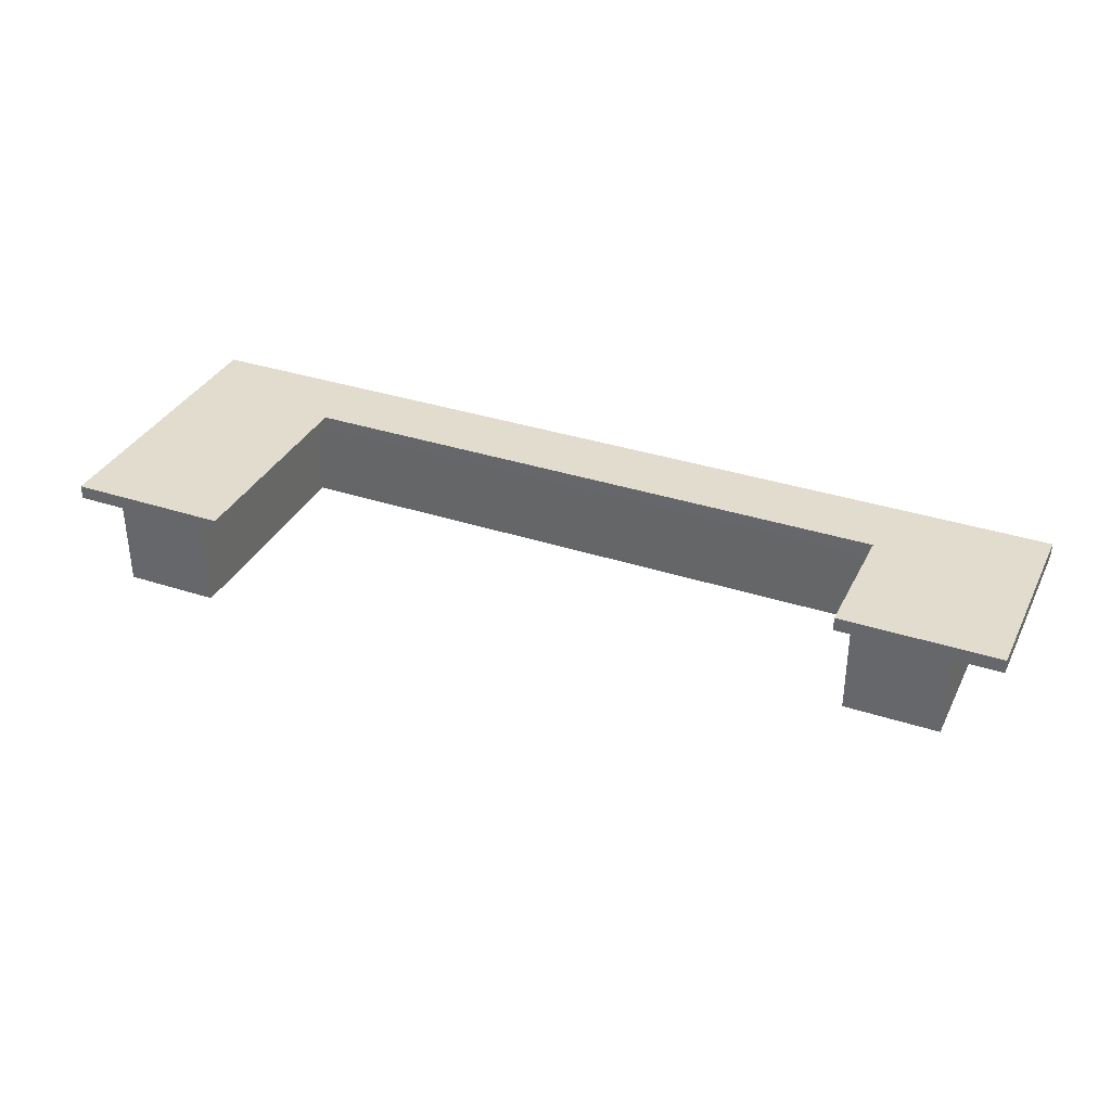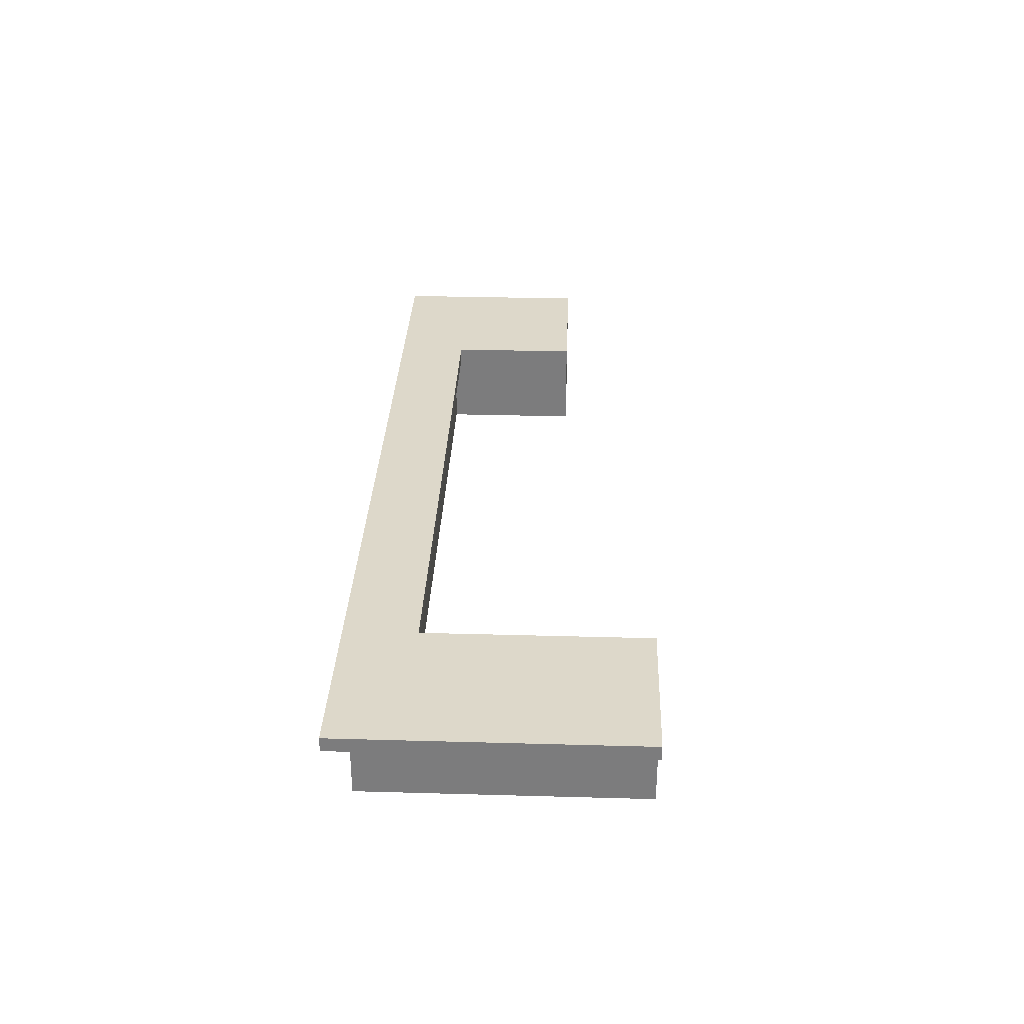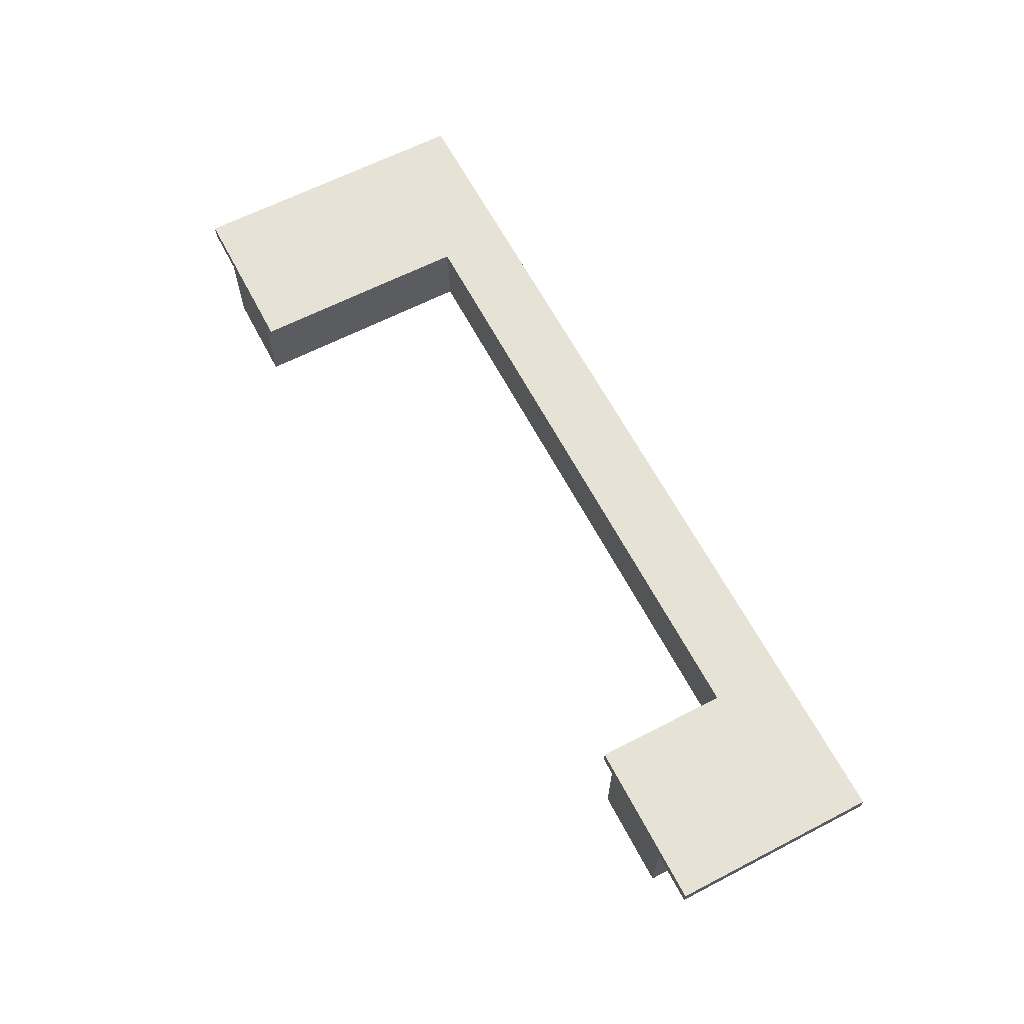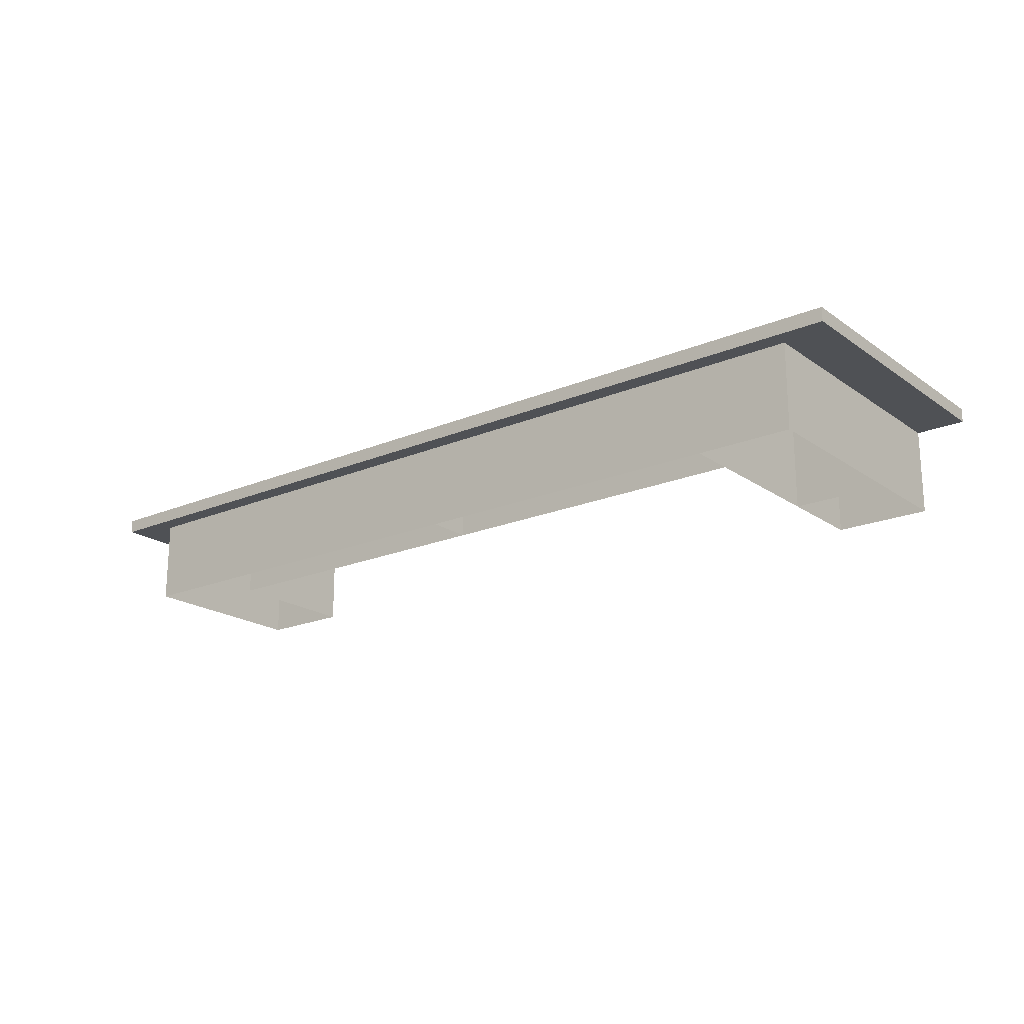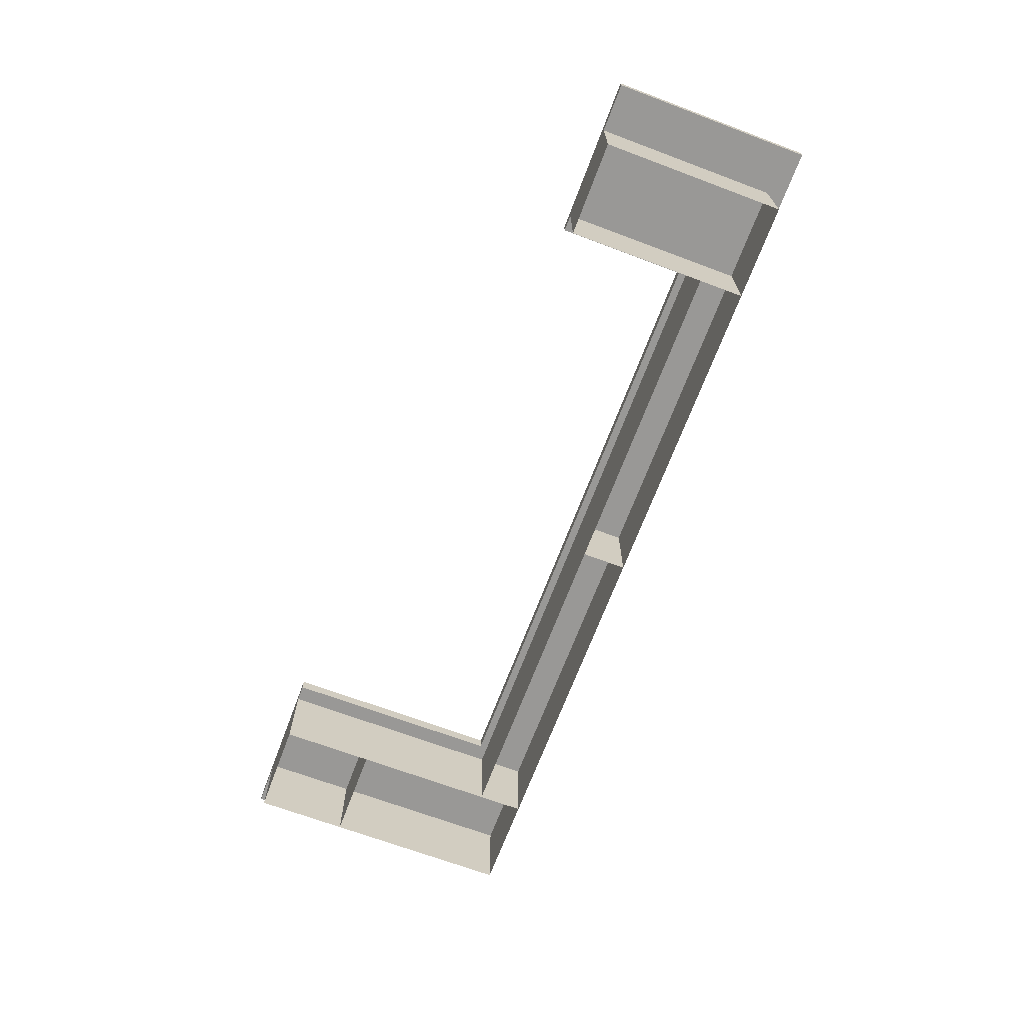
<metadata>
{"format":"obj","ext":"obj","renderer":"f3d","projection":"perspective","resolution":1024,"background":"white","views":[{"elev":34.6,"azim":23.7,"up":"+Y"},{"elev":31.0,"azim":-87.7,"up":"+Y"},{"elev":63.3,"azim":62.4,"up":"+Y"},{"elev":-19.7,"azim":-141.9,"up":"+Y"},{"elev":-68.6,"azim":69.4,"up":"+Y"}]}
</metadata>
<code>
g default
v 59.32 0.1723 27.69
v 61.73 0.1723 27.69
v 59.32 2.341 27.69
v 61.73 2.341 27.69
v 59.32 2.341 23.01
v 61.73 2.341 23.01
v 59.32 0.1723 23.01
v 61.73 0.1723 23.01
v 59.32 2.341 27.69
v 61.73 2.341 27.69
v 61.73 2.341 23.01
v 59.32 2.341 23.01
v 59.32 2.341 24.17
v 61.73 2.341 24.17
v 59.32 0.1723 24.15
v 61.73 0.1723 24.15
v 61.73 2.341 24.17
v 59.32 2.341 24.17
v 59.32 0.1723 27.69
v 61.73 0.1723 27.69
v 61.73 2.341 27.69
v 59.32 2.341 27.69
v 59.32 2.341 27.69
v 61.73 2.341 27.69
v 61.73 2.341 24.17
v 59.32 2.341 24.17
v 59.32 2.341 23.01
v 61.73 2.341 23.01
v 61.73 0.1723 23.01
v 59.32 0.1723 23.01
v 61.73 0.1723 24.15
v 59.32 0.1723 24.15
v 61.73 2.341 24.17
v 59.32 2.341 24.17
v 59.32 2.341 23.01
v 61.73 2.341 23.01
v 51.14 0.1723 23.01
v 51.14 0.1723 24.15
v 51.14 2.341 24.17
v 51.14 2.341 23.01
v 59.32 0.1723 27.69
v 61.73 0.1723 27.69
v 61.73 2.341 27.69
v 59.32 2.341 27.69
v 59.32 2.341 27.69
v 61.73 2.341 27.69
v 61.73 2.341 24.17
v 59.32 2.341 24.17
v 59.32 2.341 23.01
v 61.73 2.341 23.01
v 61.73 0.1723 23.01
v 59.32 0.1723 23.01
v 61.73 0.1723 24.15
v 59.32 0.1723 24.15
v 61.73 2.341 24.17
v 51.14 0.1723 23.01
v 51.14 0.1723 24.15
v 51.14 2.341 24.17
v 51.14 2.341 23.01
v 59.32 2.341 23.01
v 61.73 2.341 23.01
v 59.32 2.341 24.17
v 59.32 0.1723 27.69
v 59.32 2.341 27.69
v 61.73 2.341 27.69
v 61.73 0.1723 27.69
v 59.32 2.341 27.69
v 59.32 2.341 24.17
v 61.73 2.341 24.17
v 61.73 2.341 27.69
v 59.32 2.341 23.01
v 59.32 0.1723 23.01
v 61.73 0.1723 23.01
v 61.73 2.341 23.01
v 59.32 0.1723 24.15
v 61.73 0.1723 24.15
v 61.73 2.341 24.17
v 59.32 2.341 24.17
v 61.73 2.341 23.01
v 59.32 2.341 23.01
v 59.32 2.696 27.69
v 61.73 2.696 27.69
v 61.73 2.696 24.17
v 59.32 2.696 24.17
v 61.73 2.696 23.01
v 59.32 2.696 23.01
v 59.32 2.696 24.17
v 59.32 2.696 23.01
v 51.14 2.696 23.01
v 51.14 2.696 24.17
v 61.73 2.341 27.69
v 61.73 2.341 24.17
v 61.73 2.696 24.17
v 61.73 2.696 27.69
v 61.73 2.341 23.01
v 61.73 2.696 23.01
v 59.32 2.341 23.01
v 59.32 2.696 23.01
v 59.32 2.341 23.01
v 51.14 2.341 23.01
v 51.14 2.696 23.01
v 59.32 2.696 23.01
v 59.32 2.341 22.55
v 61.73 2.341 22.55
v 59.32 2.696 22.55
v 61.73 2.696 22.55
v 59.32 2.341 22.55
v 51.14 2.341 22.55
v 51.14 2.696 22.55
v 59.32 2.696 22.55
v 62.97 2.341 27.69
v 62.97 2.341 24.17
v 62.97 2.696 24.17
v 62.97 2.696 27.69
v 62.97 2.341 23.01
v 62.97 2.696 23.01
v 62.97 2.341 22.55
v 62.97 2.696 22.55
v 58.9 2.341 27.69
v 58.9 2.341 24.17
v 58.9 2.696 27.69
v 58.9 2.696 24.17
v 59.32 2.341 24.37
v 51.14 2.341 24.37
v 59.32 2.696 24.37
v 51.14 2.696 24.37
v 42.97 0.1723 30.01
v 40.56 0.1723 30.01
v 40.56 2.341 30.01
v 42.97 2.341 30.01
v 42.97 2.696 30.01
v 40.56 2.696 30.01
v 40.56 2.696 24.17
v 42.97 2.696 24.17
v 42.97 2.341 23.01
v 40.56 2.341 23.01
v 40.56 0.1723 23.01
v 42.97 0.1723 23.01
v 40.56 0.1723 24.15
v 42.97 0.1723 24.15
v 40.56 2.341 24.17
v 51.14 0.1723 23.01
v 51.14 0.1723 24.15
v 51.14 2.341 24.17
v 51.14 2.341 23.01
v 40.56 2.341 30.01
v 42.97 2.341 30.01
v 40.56 2.341 24.17
v 42.97 2.341 23.01
v 40.56 2.341 23.01
v 42.97 2.341 24.17
v 42.97 2.341 24.17
v 40.56 2.696 23.01
v 42.97 2.696 23.01
v 42.97 0.1723 27.69
v 42.97 2.341 27.69
v 40.56 2.341 27.69
v 40.56 0.1723 27.69
v 42.97 2.341 27.69
v 42.97 2.341 24.17
v 40.56 2.341 24.17
v 40.56 2.341 27.69
v 42.97 2.341 23.01
v 42.97 0.1723 23.01
v 40.56 0.1723 23.01
v 40.56 2.341 23.01
v 42.97 0.1723 24.15
v 40.56 0.1723 24.15
v 40.56 2.341 24.17
v 42.97 2.341 24.17
v 40.56 2.341 23.01
v 42.97 2.341 23.01
v 42.97 2.696 24.17
v 42.97 2.696 23.01
v 51.14 2.696 23.01
v 51.14 2.696 24.17
v 42.97 0.1723 27.69
v 42.97 2.341 27.69
v 40.56 2.341 27.69
v 40.56 0.1723 27.69
v 42.97 2.341 27.69
v 42.97 2.341 24.17
v 40.56 2.341 24.17
v 40.56 2.341 27.69
v 42.97 2.341 23.01
v 42.97 0.1723 23.01
v 40.56 0.1723 23.01
v 40.56 2.341 23.01
v 42.97 0.1723 24.15
v 40.56 0.1723 24.15
v 40.56 2.341 24.17
v 51.14 0.1723 23.01
v 51.14 2.341 23.01
v 51.14 2.341 24.17
v 51.14 0.1723 24.15
v 40.56 2.341 23.01
v 42.97 2.341 23.01
v 42.97 2.341 24.17
v 42.97 0.1723 27.69
v 40.56 0.1723 27.69
v 40.56 2.341 27.69
v 42.97 2.341 27.69
v 42.97 2.341 27.69
v 40.56 2.341 27.69
v 40.56 2.341 24.17
v 42.97 2.341 24.17
v 42.97 2.341 23.01
v 40.56 2.341 23.01
v 40.56 0.1723 23.01
v 42.97 0.1723 23.01
v 40.56 0.1723 24.15
v 42.97 0.1723 24.15
v 40.56 2.341 24.17
v 42.97 2.341 24.17
v 42.97 2.341 23.01
v 40.56 2.341 23.01
v 39.32 2.341 30.01
v 39.32 2.341 24.17
v 39.32 2.696 24.17
v 39.32 2.696 30.01
v 43.39 2.341 24.17
v 43.39 2.341 30.01
v 43.39 2.696 30.01
v 43.39 2.696 24.17
v 39.32 2.341 23.01
v 39.32 2.696 23.01
v 40.56 2.341 22.55
v 42.97 2.341 22.55
v 42.97 2.696 22.55
v 40.56 2.696 22.55
v 42.97 2.341 22.55
v 51.14 2.341 22.55
v 51.14 2.696 22.55
v 42.97 2.696 22.55
v 51.14 2.341 24.37
v 42.97 2.341 24.37
v 42.97 2.696 24.37
v 51.14 2.696 24.37
v 40.56 2.341 24.17
v 40.56 2.341 30.01
v 40.56 2.696 30.01
v 40.56 2.696 24.17
v 40.56 2.341 23.01
v 40.56 2.696 23.01
v 42.97 2.341 23.01
v 42.97 2.696 23.01
v 51.14 2.341 23.01
v 42.97 2.341 23.01
v 51.14 2.696 23.01
v 42.97 2.696 23.01
v 39.32 2.341 22.55
v 39.32 2.696 22.55
g Kitchen1 Kitchen
f 44 41 43
f 43 41 42
f 121 81 84
f 81 82 84
f 84 82 83
f 50 52 49
f 49 52 59
f 52 50 51
f 53 55 42
f 42 55 43
f 56 57 59
f 59 57 58
f 43 46 44
f 46 45 44
f 55 47 43
f 47 46 43
f 49 60 50
f 60 61 50
f 62 48 49
f 48 60 49
f 86 84 85
f 85 84 83
f 55 53 50
f 50 53 51
f 54 41 62
f 62 41 44
f 55 50 47
f 50 61 47
f 62 44 48
f 44 45 48
f 66 63 65
f 65 63 64
f 70 67 69
f 69 67 68
f 74 71 73
f 73 71 72
f 65 77 66
f 66 77 76
f 72 71 75
f 75 71 78
f 67 70 64
f 70 65 64
f 70 69 65
f 69 77 65
f 79 80 74
f 80 71 74
f 80 68 71
f 68 78 71
f 69 68 79
f 79 68 80
f 77 74 76
f 76 74 73
f 64 63 78
f 78 63 75
f 79 74 69
f 74 77 69
f 67 64 68
f 64 78 68
f 57 54 58
f 58 54 62
f 125 87 90
f 87 88 90
f 90 88 89
f 59 52 56
f 20 19 21
f 21 19 22
f 24 23 25
f 25 23 26
f 28 27 30
f 30 27 40
f 28 30 29
f 21 33 20
f 20 33 31
f 37 40 38
f 38 40 39
f 23 24 22
f 24 21 22
f 28 33 25
f 33 21 25
f 21 24 25
f 36 35 28
f 35 27 28
f 22 34 26
f 34 27 26
f 27 35 26
f 25 26 36
f 36 26 35
f 33 28 31
f 31 28 29
f 22 19 34
f 34 19 32
f 25 36 28
f 26 23 22
f 3 1 4
f 4 1 2
f 18 9 17
f 17 9 10
f 7 5 8
f 8 5 6
f 16 14 2
f 2 14 4
f 7 15 5
f 5 15 13
f 4 10 3
f 10 9 3
f 10 4 17
f 6 17 14
f 17 4 14
f 5 12 6
f 12 11 6
f 12 5 18
f 3 18 13
f 18 5 13
f 12 18 11
f 11 18 17
f 14 16 6
f 6 16 8
f 15 1 13
f 13 1 3
f 11 17 6
f 9 18 3
f 34 32 39
f 39 32 38
f 27 34 40
f 40 34 39
f 30 40 37
f 81 45 82
f 82 45 46
f 114 111 113
f 113 111 112
f 122 120 121
f 121 120 119
f 112 115 113
f 113 115 116
f 116 115 118
f 103 106 104
f 104 106 117
f 106 103 105
f 86 60 84
f 84 60 48
f 49 87 62
f 62 87 123
f 87 49 88
f 110 107 109
f 109 107 108
f 59 58 89
f 89 58 90
f 90 58 126
f 126 124 125
f 125 124 123
f 47 92 46
f 92 91 46
f 82 94 83
f 94 93 83
f 46 91 82
f 91 94 82
f 61 95 47
f 95 92 47
f 83 93 85
f 93 96 85
f 60 97 61
f 97 95 61
f 86 98 60
f 98 97 60
f 85 96 86
f 96 98 86
f 59 100 49
f 100 99 49
f 89 101 59
f 101 100 59
f 88 102 89
f 102 101 89
f 49 99 88
f 99 102 88
f 97 104 95
f 95 104 115
f 104 97 103
f 103 97 105
f 105 97 98
f 98 96 105
f 105 96 106
f 106 96 118
f 118 115 117
f 107 99 108
f 108 99 100
f 108 100 109
f 109 100 101
f 109 101 110
f 110 101 102
f 110 102 107
f 107 102 99
f 111 91 112
f 112 91 92
f 113 93 114
f 114 93 94
f 114 94 111
f 111 94 91
f 112 92 115
f 115 92 95
f 116 96 113
f 113 96 93
f 115 104 117
f 117 106 118
f 118 96 116
f 120 48 119
f 119 48 45
f 119 45 121
f 121 45 81
f 121 84 122
f 122 84 120
f 120 84 48
f 124 58 123
f 123 58 62
f 123 87 125
f 125 90 126
f 126 58 124
f 128 127 129
f 129 127 130
f 223 134 131
f 134 132 131
f 136 135 138
f 138 135 145
f 136 138 137
f 129 141 128
f 128 141 139
f 142 145 143
f 143 145 144
f 147 146 130
f 146 129 130
f 136 141 148
f 141 129 148
f 129 146 148
f 150 149 136
f 149 135 136
f 149 152 135
f 152 151 135
f 133 134 153
f 153 134 154
f 141 136 139
f 139 136 137
f 130 127 151
f 151 127 140
f 148 150 136
f 147 130 152
f 130 151 152
f 156 155 157
f 157 155 158
f 160 162 161
f 164 163 165
f 165 163 166
f 168 169 158
f 158 169 157
f 164 167 163
f 163 167 170
f 157 162 156
f 162 159 156
f 169 161 157
f 161 162 157
f 163 172 166
f 172 171 166
f 170 160 163
f 160 172 163
f 172 160 171
f 171 160 161
f 169 168 166
f 166 168 165
f 167 155 170
f 170 155 156
f 169 166 161
f 166 171 161
f 170 156 160
f 156 159 160
f 151 140 144
f 144 140 143
f 237 176 173
f 176 174 173
f 174 176 175
f 138 145 142
f 178 177 179
f 179 177 180
f 182 184 183
f 188 186 185
f 185 186 193
f 186 188 187
f 190 191 180
f 180 191 179
f 192 195 193
f 193 195 194
f 179 184 178
f 184 181 178
f 191 183 179
f 183 184 179
f 185 197 188
f 197 196 188
f 198 182 185
f 182 197 185
f 197 182 196
f 196 182 183
f 191 190 188
f 188 190 187
f 189 177 198
f 198 177 178
f 191 188 183
f 188 196 183
f 198 178 182
f 178 181 182
f 200 199 201
f 201 199 202
f 204 206 205
f 208 207 209
f 209 207 210
f 201 213 200
f 200 213 211
f 210 207 212
f 212 207 214
f 203 204 202
f 204 201 202
f 204 205 201
f 205 213 201
f 216 215 208
f 215 207 208
f 202 214 206
f 214 207 206
f 207 215 206
f 205 206 216
f 216 206 215
f 213 208 211
f 211 208 209
f 202 199 214
f 214 199 212
f 216 208 205
f 208 213 205
f 206 203 202
f 195 189 194
f 194 189 198
f 194 198 193
f 193 198 185
f 193 186 192
f 146 147 131
f 131 147 222
f 146 131 132
f 218 217 219
f 219 217 220
f 222 221 223
f 223 221 224
f 218 219 225
f 219 226 225
f 225 226 252
f 228 227 230
f 230 227 251
f 228 230 229
f 152 149 134
f 134 149 154
f 135 151 173
f 173 151 236
f 135 173 174
f 232 231 233
f 233 231 234
f 145 175 144
f 175 176 144
f 144 176 238
f 236 235 237
f 237 235 238
f 240 239 146
f 239 148 146
f 242 241 133
f 241 132 133
f 241 240 132
f 240 146 132
f 239 243 148
f 243 150 148
f 244 242 153
f 242 133 153
f 243 245 150
f 245 149 150
f 245 246 149
f 246 154 149
f 246 244 154
f 244 153 154
f 248 247 135
f 247 145 135
f 247 249 145
f 249 175 145
f 249 250 175
f 250 174 175
f 250 248 174
f 248 135 174
f 245 243 227
f 227 243 225
f 245 227 228
f 246 245 229
f 229 245 228
f 246 229 244
f 229 230 244
f 244 230 252
f 225 252 251
f 247 248 232
f 232 248 231
f 249 247 233
f 233 247 232
f 250 249 234
f 234 249 233
f 248 250 231
f 231 250 234
f 239 240 218
f 218 240 217
f 241 242 220
f 220 242 219
f 240 241 217
f 217 241 220
f 243 239 225
f 225 239 218
f 242 244 219
f 219 244 226
f 227 225 251
f 230 251 252
f 244 252 226
f 147 152 222
f 222 152 221
f 131 222 223
f 134 223 224
f 152 134 221
f 221 134 224
f 151 144 236
f 236 144 235
f 173 236 237
f 176 237 238
f 144 238 235
f 133 132 134

</code>
